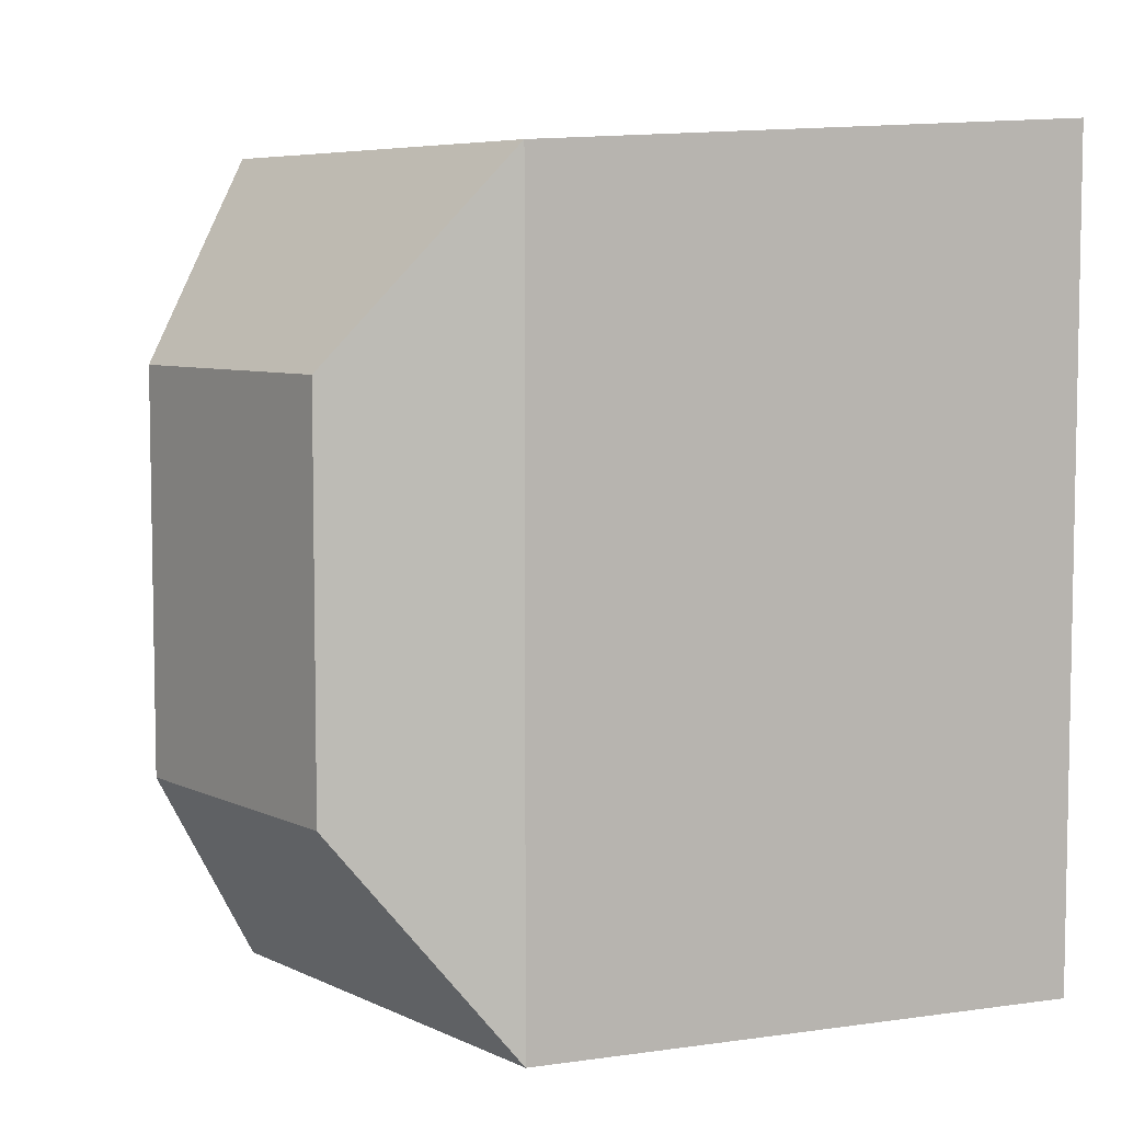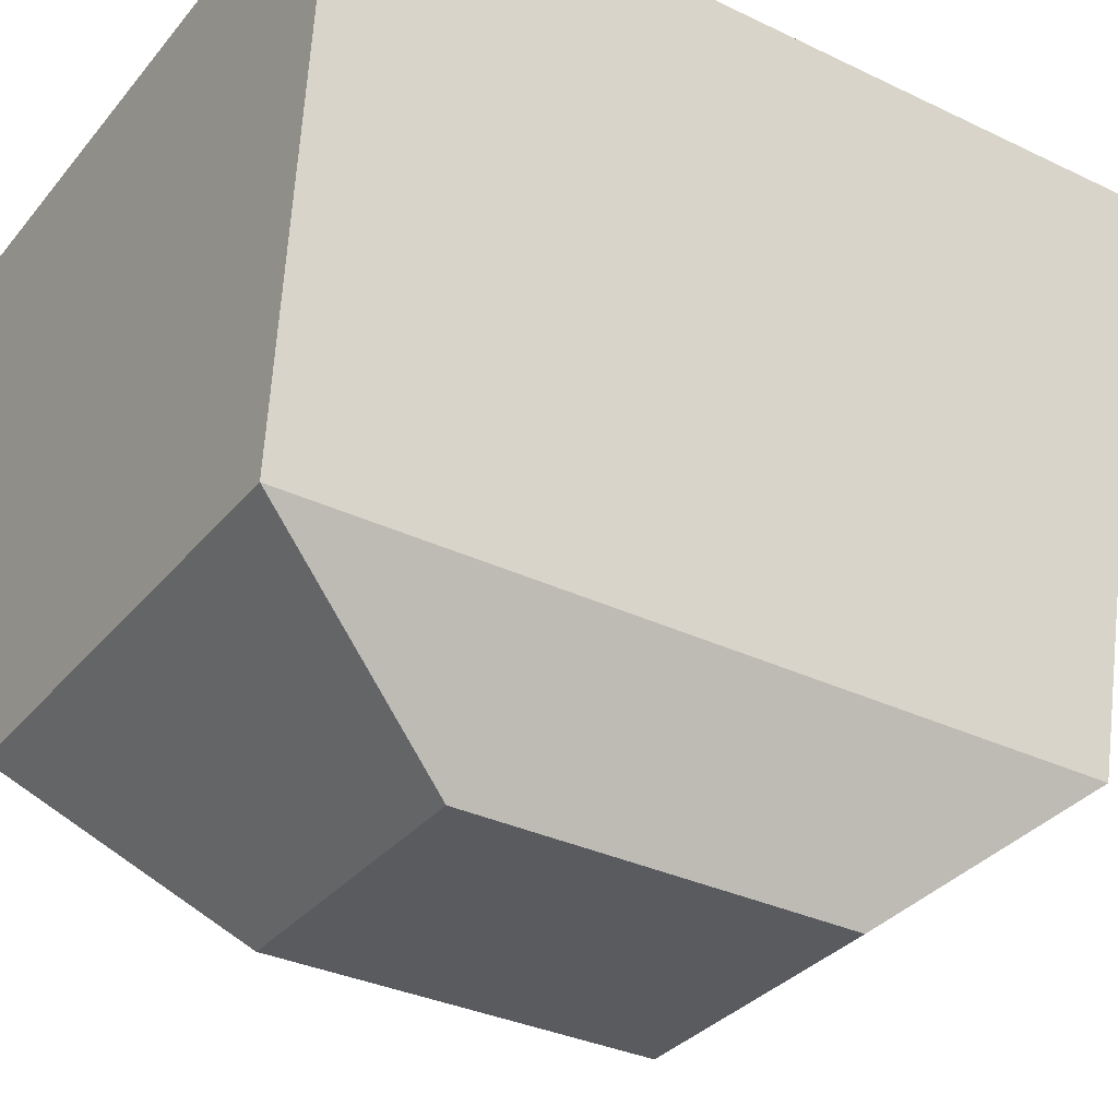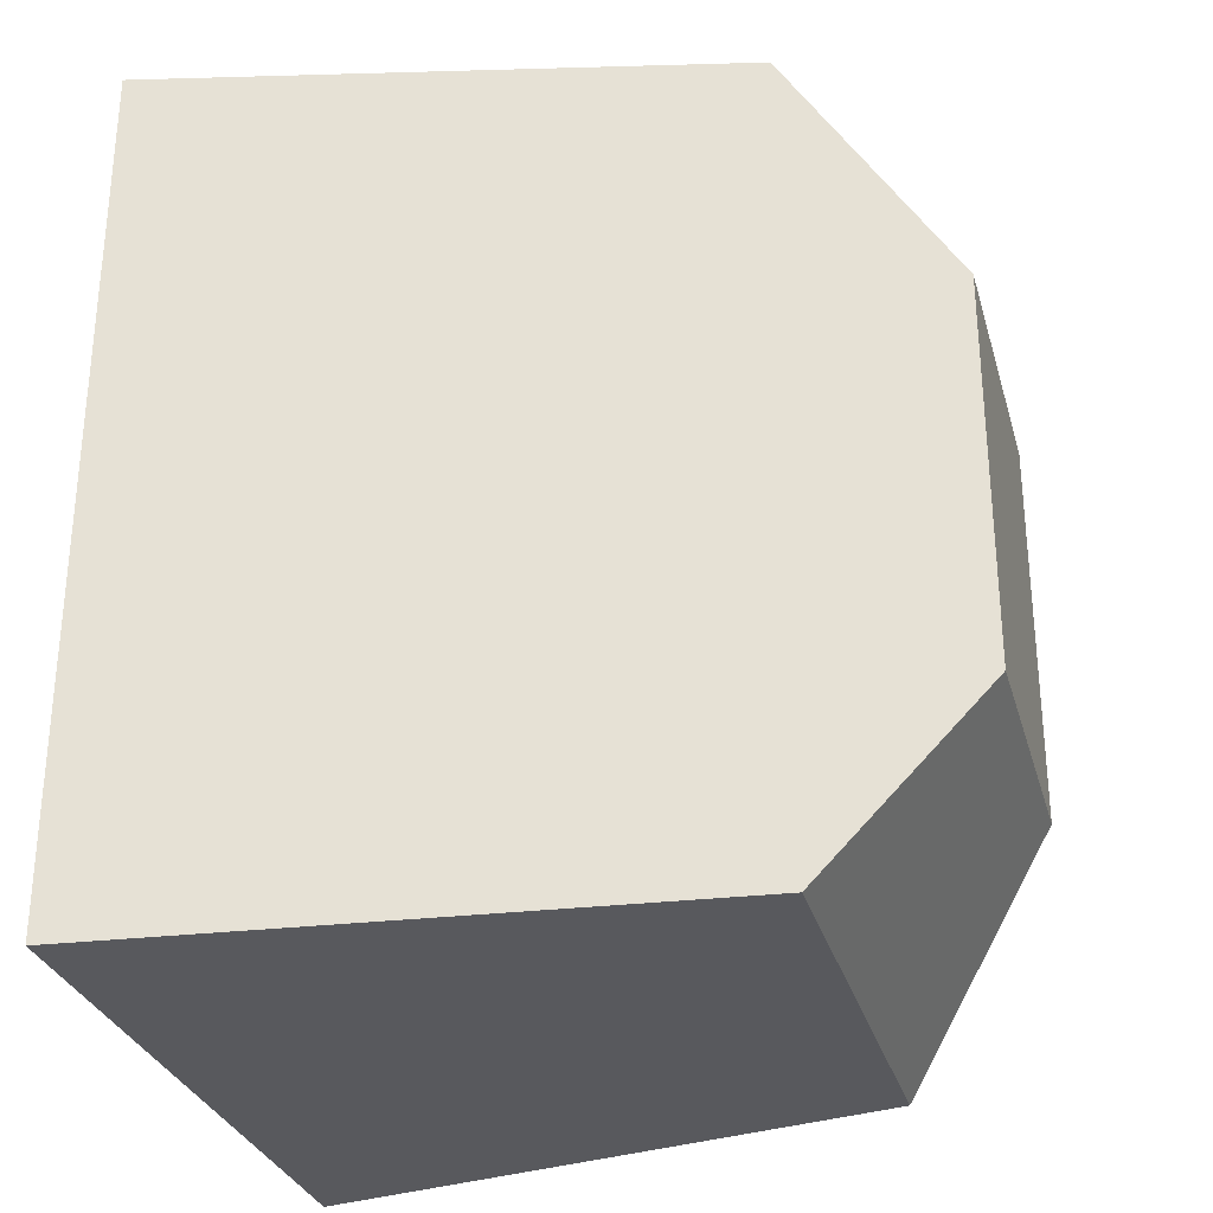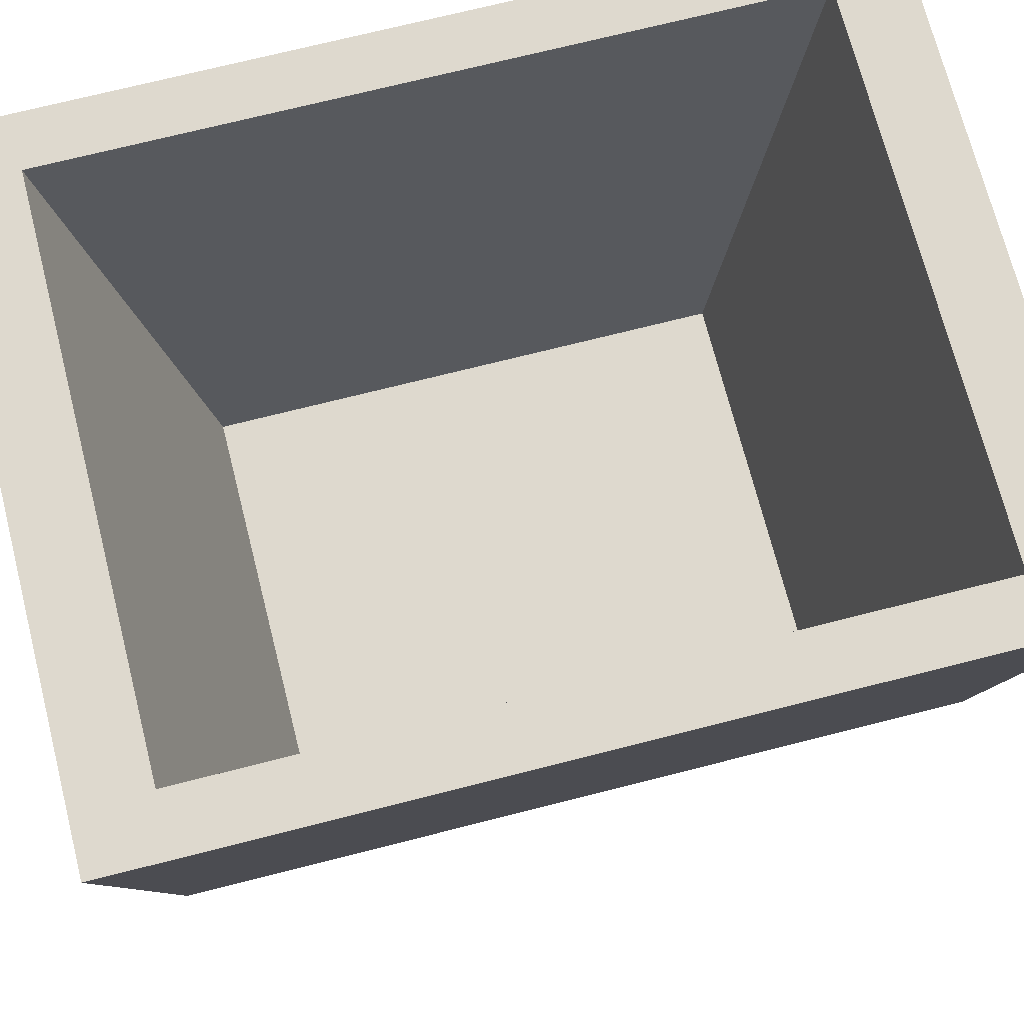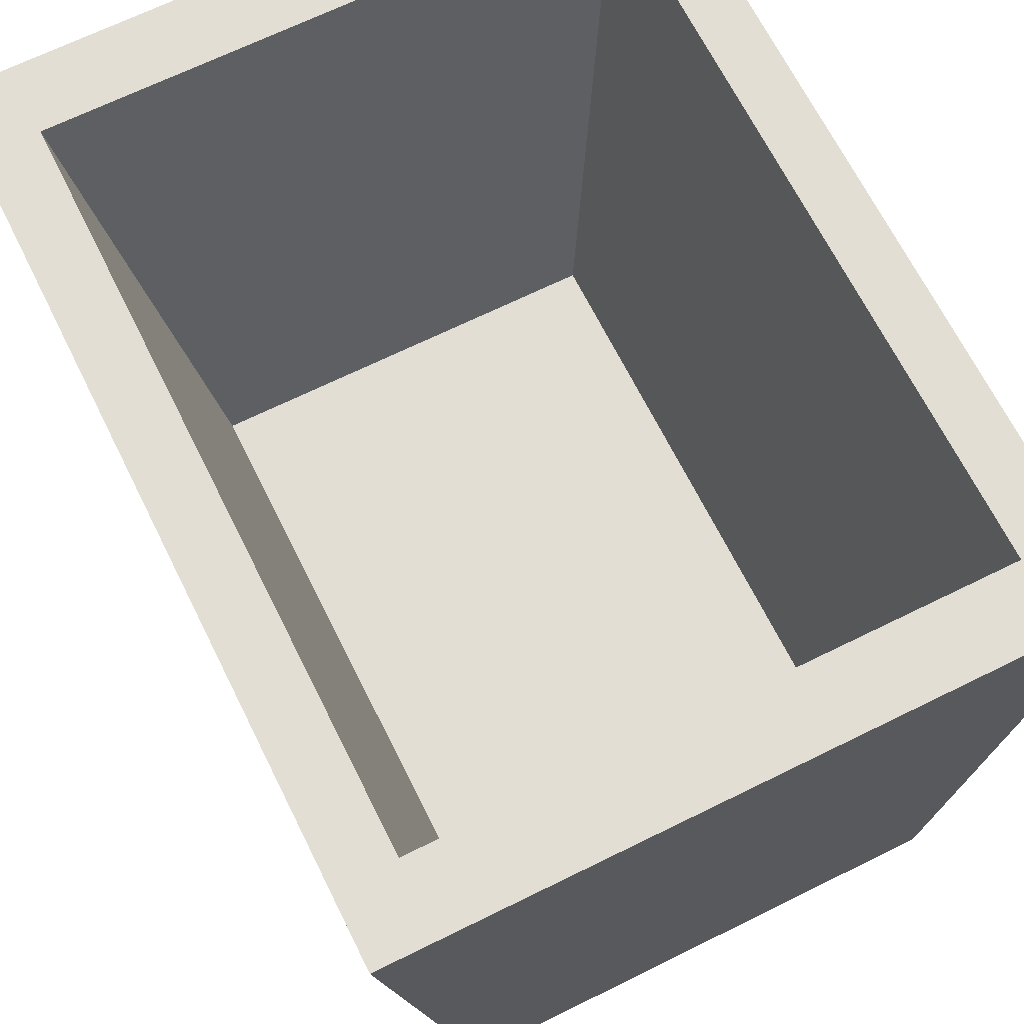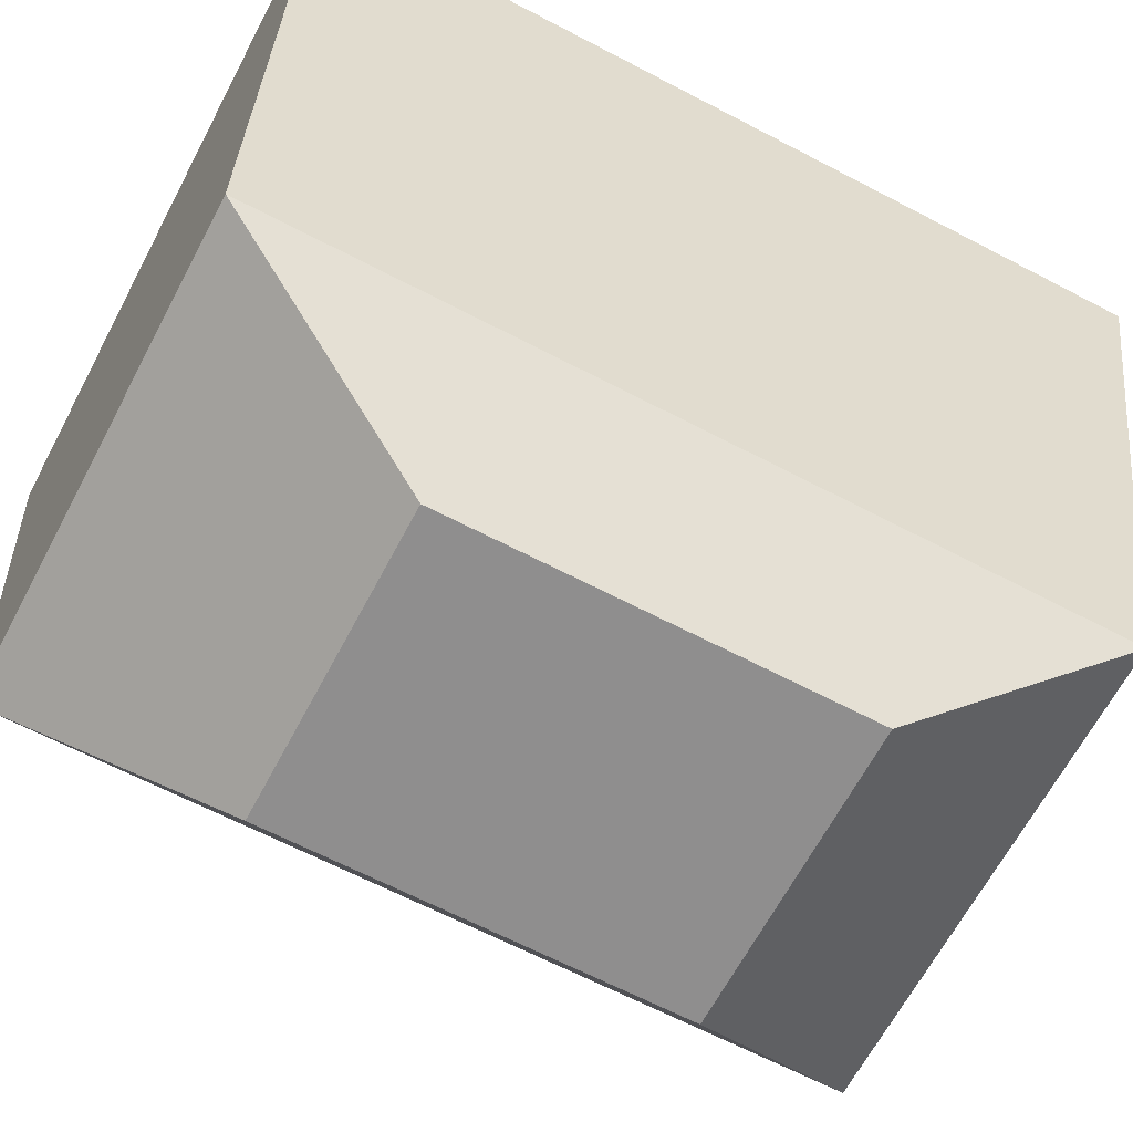
<metadata>
{"format":"obj","ext":"obj","renderer":"f3d","projection":"perspective","resolution":1024,"background":"white","views":[{"elev":6.4,"azim":53.6,"up":"+Z"},{"elev":-33.4,"azim":-123.2,"up":"+Y"},{"elev":-29.9,"azim":-75.0,"up":"+Z"},{"elev":71.4,"azim":75.7,"up":"+Y"},{"elev":67.3,"azim":153.6,"up":"+Y"},{"elev":-65.0,"azim":-117.8,"up":"+Y"}]}
</metadata>
<code>
o Mesh_Cube.001
v 1.325 1.244 -1.71
v -1.325 1.244 -1.711
v -1.108 1.244 -1.426
v 1.094 1.244 -1.426
v -1.325 1.244 1.71
v -1.108 1.244 1.428
v 1.325 1.244 1.711
v 1.094 1.244 1.428
v 0.7667 -0.6696 1.005
v -0.781 -0.6696 1.005
v 0.7667 -0.6696 -1.004
v -0.781 -0.6696 -1.004
v 0.5916 -1.718 0.7849
v -0.5911 -1.718 0.7849
v -0.5911 -1.718 -0.785
v 0.5916 -1.718 -0.785
v -0.9604 -1.099 -1.646
v 0.9604 -1.099 -1.646
v 0.9604 -1.099 1.575
v -0.9604 -1.099 1.575
f 1 2 3 4
f 2 5 6 3
f 7 1 4 8
f 5 7 8 6
f 6 8 9 10
f 8 4 11 9
f 3 6 10 12
f 4 3 12 11
f 9 11 12 10
f 13 14 15 16
f 1 18 17 2
f 19 13 16 18
f 18 1 7 19
f 19 7 5 20
f 20 5 2 17
f 14 20 17 15
f 20 14 13 19
f 18 16 15 17

</code>
